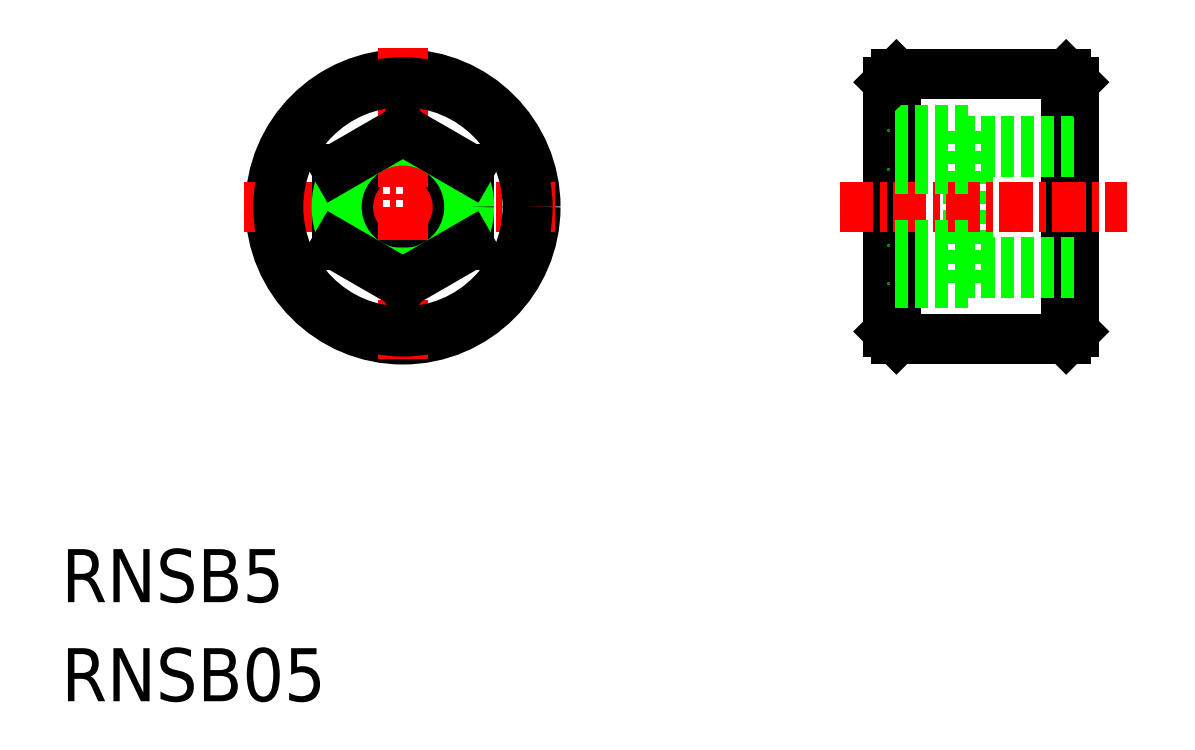
<metadata>
{"format":"dxf","ext":"dxf","renderer":"ezdxf+matplotlib","layout":"modelspace","background":"white","min_lineweight":24,"dpi":150}
</metadata>
<code>
0
SECTION
2
ENTITIES
0
TEXT
8
0
10
295.9
20
34.05
30
0
40
2
1
RNSB5
0
TEXT
8
0
10
295.9
20
30.31
30
0
40
2
1
RNSB05
0
CIRCLE
8
0
10
308.8
20
48.95
30
0
40
5
0
LINE
8
CENTER
10
302.8
20
48.95
30
0
11
314.8
21
48.95
31
0
0
CIRCLE
8
0
10
308.8
20
48.95
30
0
40
2.067
0
LINE
8
0
10
306.3
20
50.4
30
0
11
306.3
21
47.51
31
0
0
LINE
8
0
10
311.3
20
50.4
30
0
11
311.3
21
47.51
31
0
0
LINE
8
CENTER
10
308.8
20
54.95
30
0
11
308.8
21
42.95
31
0
0
CIRCLE
8
0
10
308.8
20
48.95
30
0
40
2.5
0
LINE
8
0
10
311.3
20
47.51
30
0
11
308.8
21
46.07
31
0
0
LINE
8
0
10
308.8
20
46.07
30
0
11
306.3
21
47.51
31
0
0
LINE
8
0
10
311.3
20
50.4
30
0
11
308.8
21
51.84
31
0
0
LINE
8
0
10
308.8
20
51.84
30
0
11
306.3
21
50.4
31
0
0
LINE
8
0
10
333.8
20
53.95
30
0
11
333.8
21
43.95
31
0
0
LINE
8
0
10
327.4
20
53.95
30
0
11
327.4
21
43.95
31
0
0
LINE
8
0
10
327.1
20
44.25
30
0
11
327.1
21
53.65
31
0
0
LINE
8
0
10
334.1
20
44.25
30
0
11
334.1
21
53.65
31
0
0
LINE
8
0
10
330.1
20
46.07
30
0
11
330.1
21
51.84
31
0
0
LINE
8
CENTER
10
325.3
20
48.95
30
0
11
336.1
21
48.95
31
0
0
LINE
8
0
10
327.4
20
43.95
30
0
11
333.8
21
43.95
31
0
0
LINE
8
0
10
327.1
20
44.25
30
0
11
327.4
21
43.95
31
0
0
LINE
8
0
10
334.1
20
44.25
30
0
11
333.8
21
43.95
31
0
0
LINE
8
0
10
334.1
20
46.89
30
0
11
330.1
21
46.89
31
0
0
LINE
8
0
10
334.1
20
46.45
30
0
11
330.1
21
46.45
31
0
0
LINE
8
0
10
330.1
20
46.07
30
0
11
327.1
21
46.07
31
0
0
LINE
8
0
10
330.1
20
47.51
30
0
11
327.1
21
47.51
31
0
0
LINE
8
0
10
334.1
20
46.64
30
0
11
334.1
21
46.64
31
0
0
LINE
8
0
10
334.1
20
48.95
30
0
11
334.1
21
48.95
31
0
0
LINE
8
0
10
334.1
20
51.02
30
0
11
330.1
21
51.02
31
0
0
LINE
8
0
10
334.1
20
51.45
30
0
11
330.1
21
51.45
31
0
0
LINE
8
0
10
330.1
20
50.4
30
0
11
327.1
21
50.4
31
0
0
LINE
8
0
10
330.1
20
51.84
30
0
11
327.1
21
51.84
31
0
0
LINE
8
0
10
327.4
20
53.95
30
0
11
333.8
21
53.95
31
0
0
LINE
8
0
10
327.1
20
53.65
30
0
11
327.4
21
53.95
31
0
0
LINE
8
0
10
334.1
20
53.65
30
0
11
333.8
21
53.95
31
0
0
CIRCLE
8
0
10
308.8
20
48.95
30
0
40
4.7
0
ENDSEC
0
EOF

</code>
